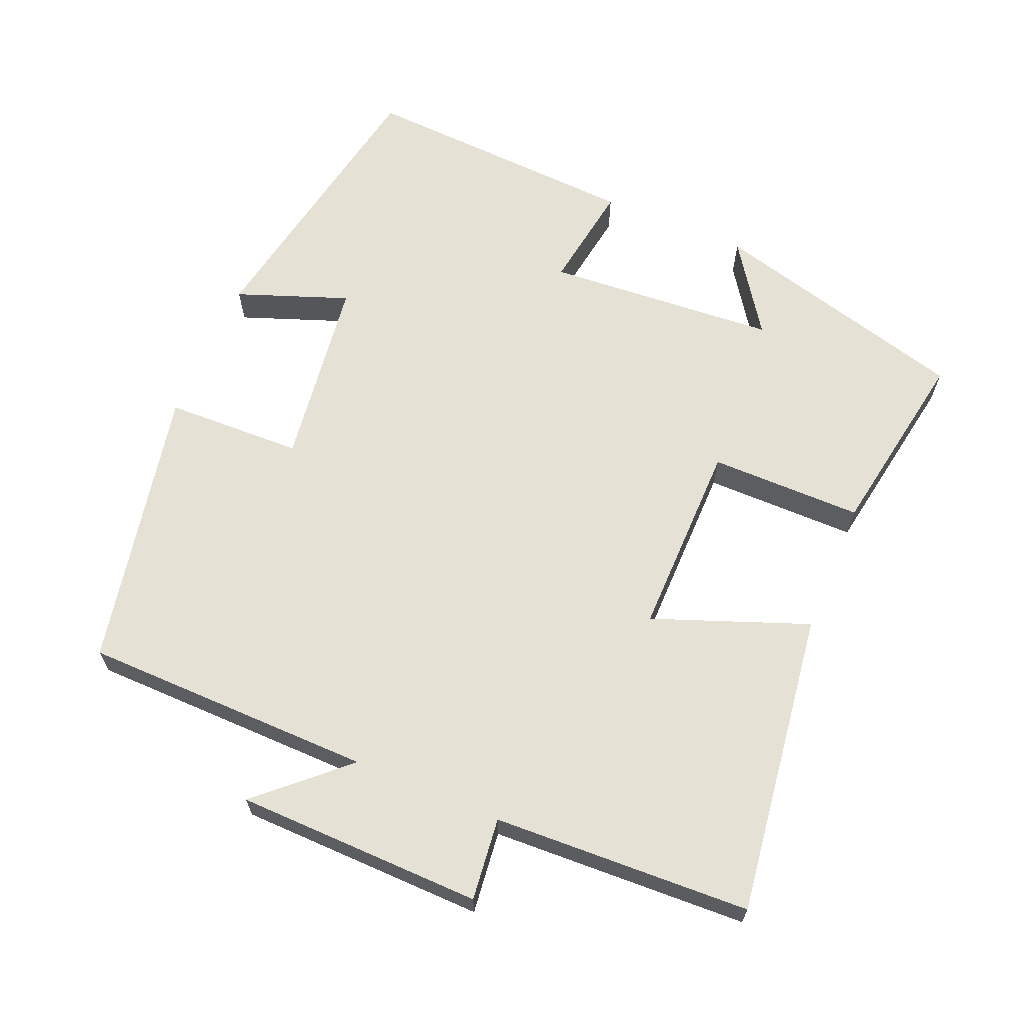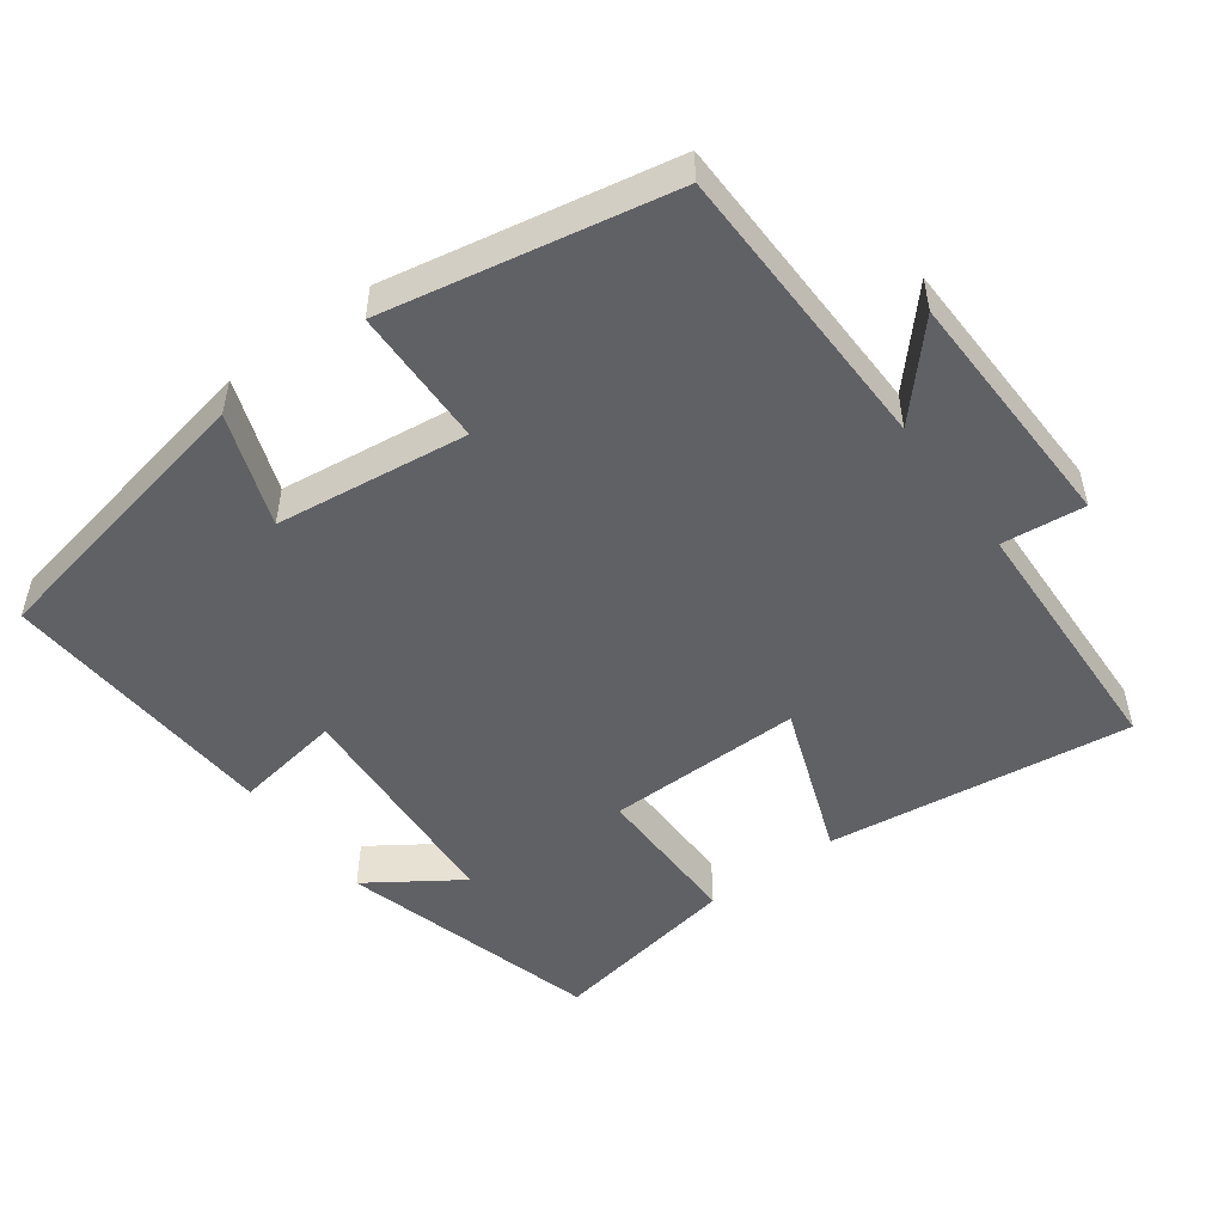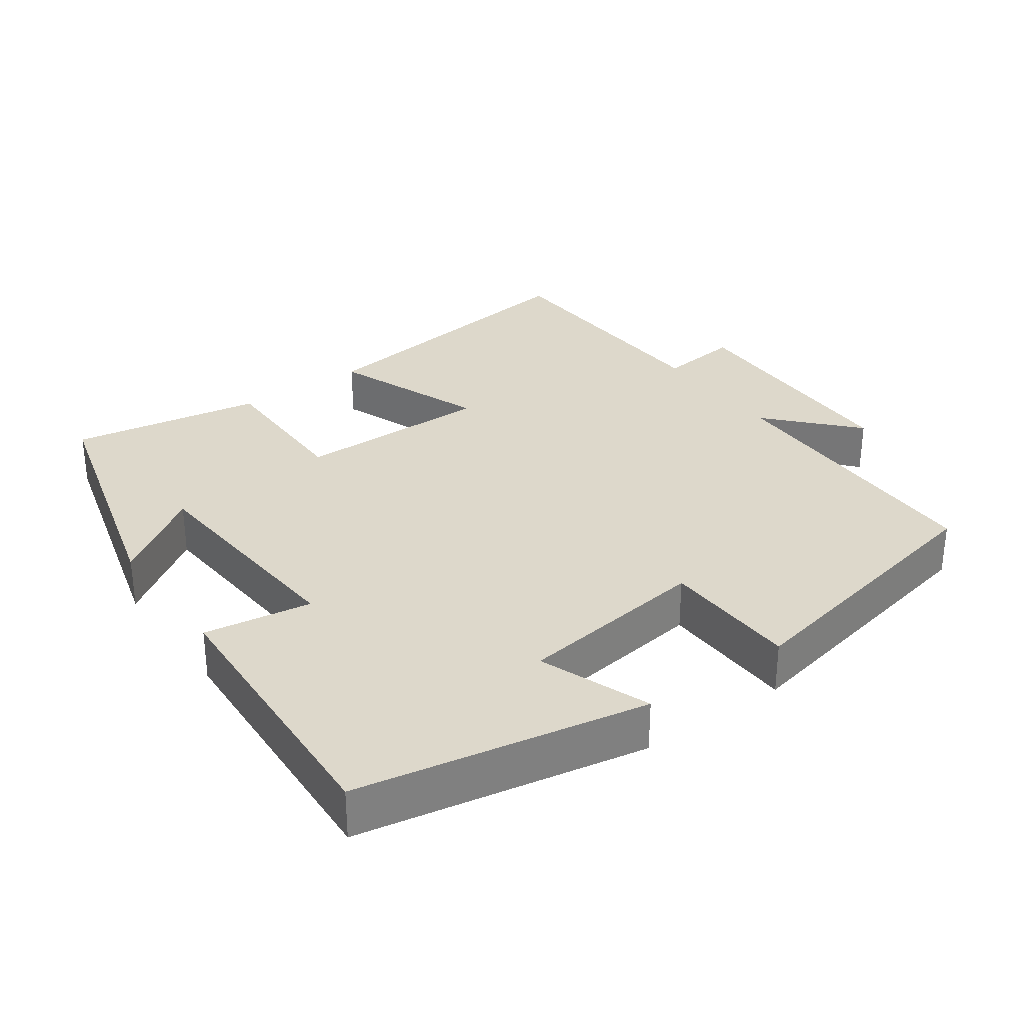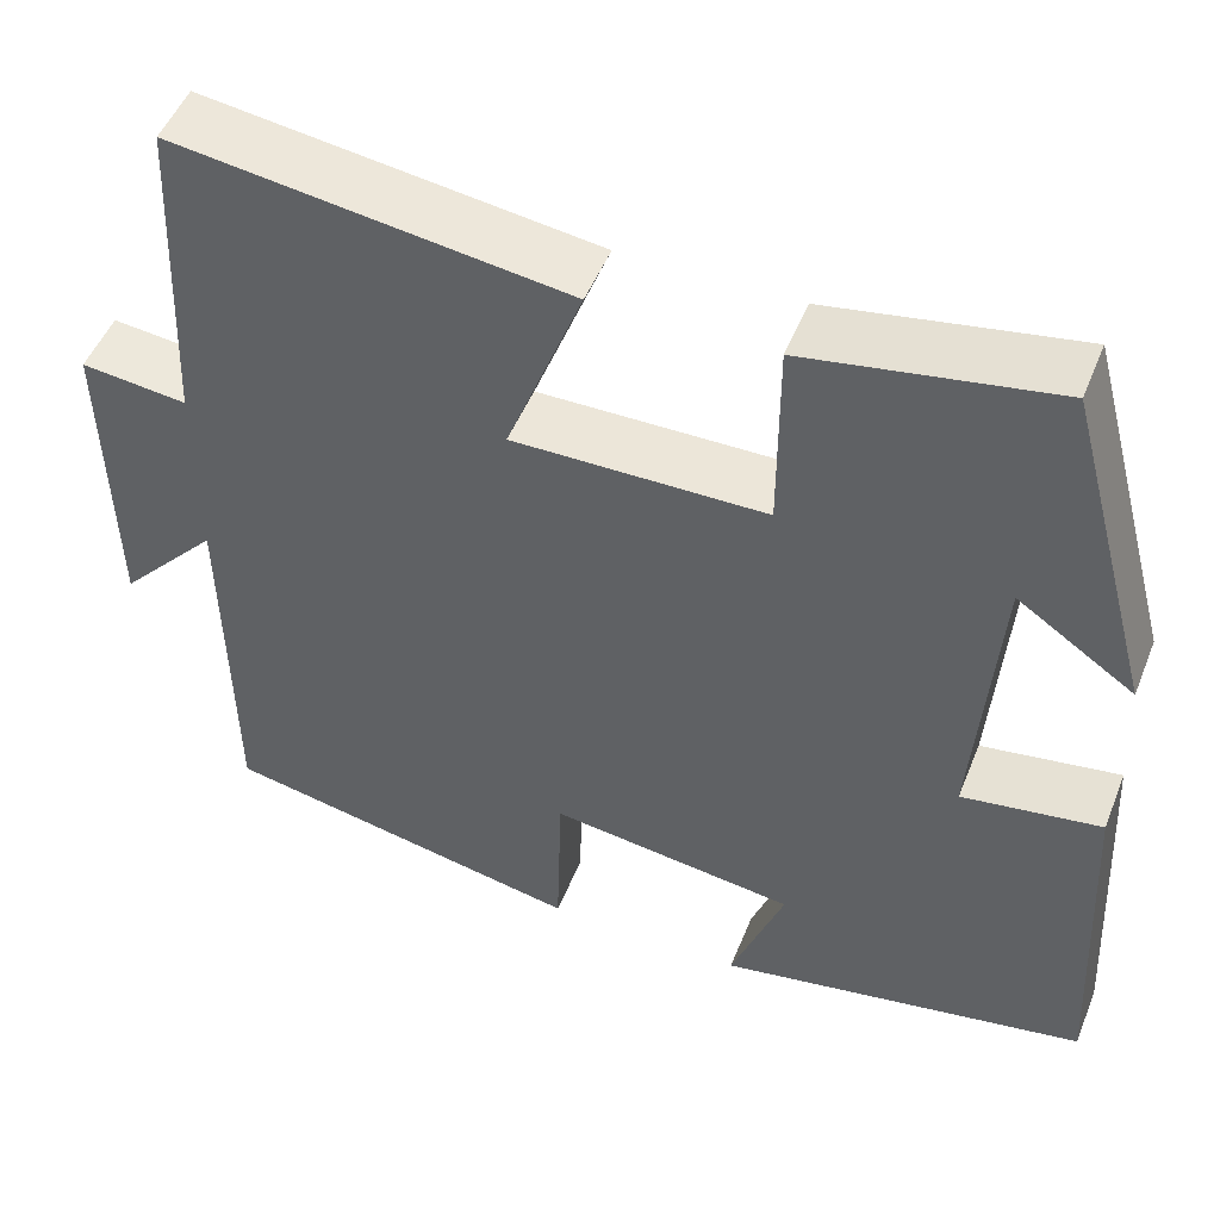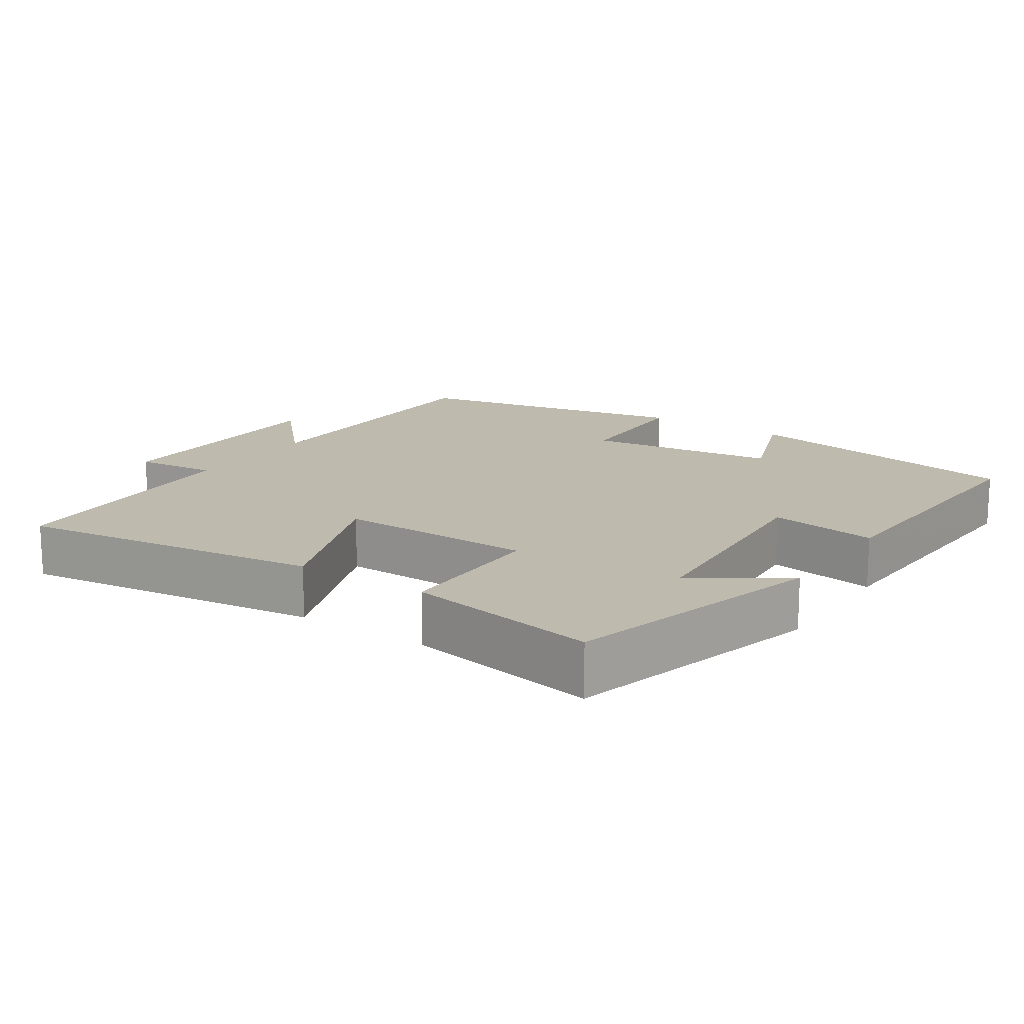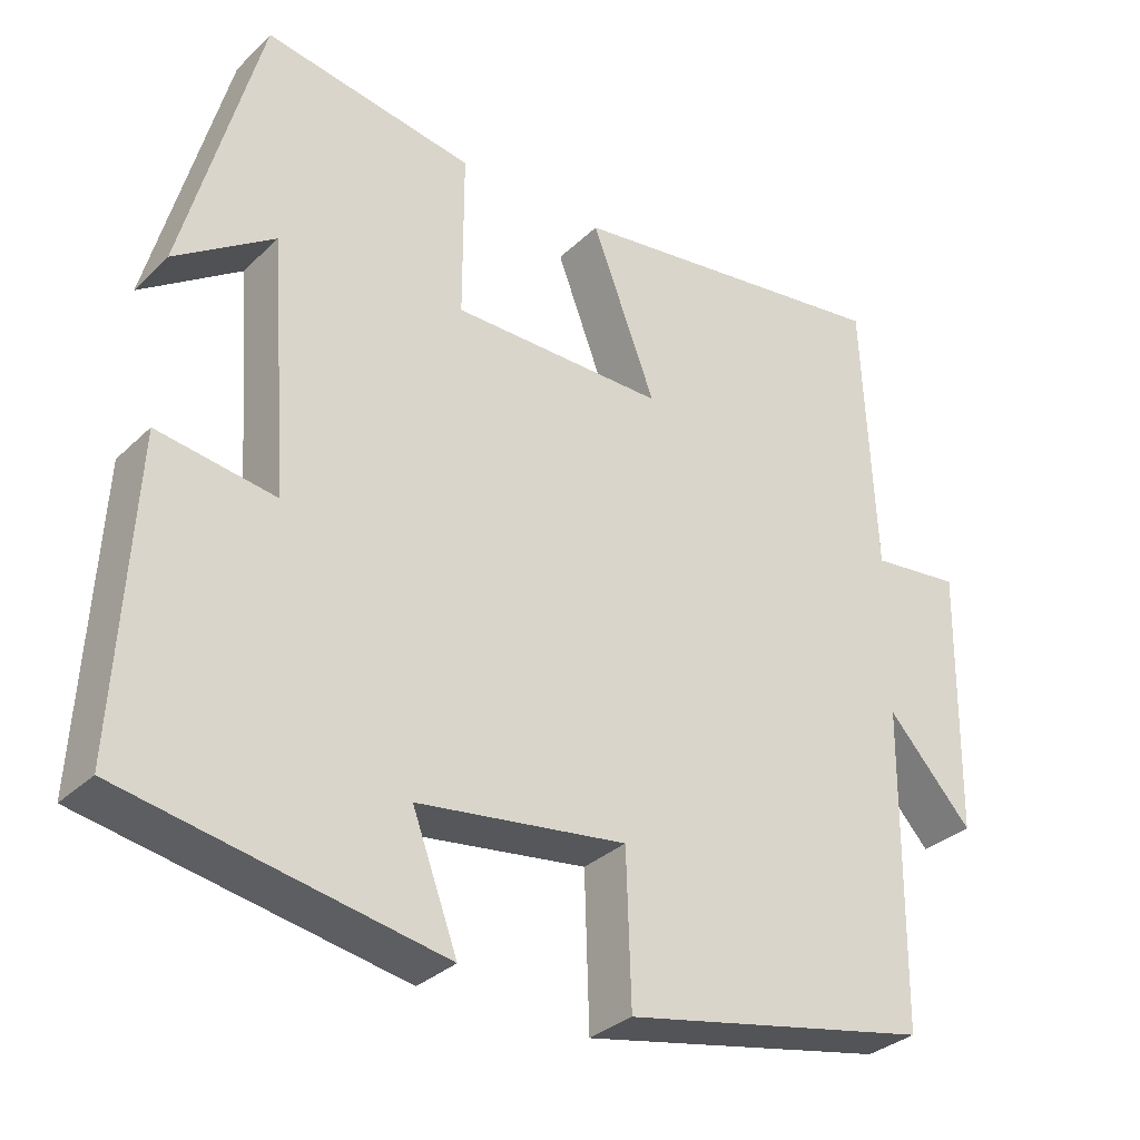
<metadata>
{"format":"obj","ext":"obj","renderer":"f3d","projection":"perspective","resolution":1024,"background":"white","views":[{"elev":64.8,"azim":-67.1,"up":"+Y"},{"elev":-50.1,"azim":-143.2,"up":"+Y"},{"elev":31.1,"azim":144.4,"up":"+Y"},{"elev":50.0,"azim":21.5,"up":"+Z"},{"elev":15.8,"azim":33.9,"up":"+Y"},{"elev":-32.2,"azim":142.5,"up":"+Z"}]}
</metadata>
<code>
v -0.495 0.07 -0.42
v -0.5 0.07 -0.013
v -0.609 0.07 -0.132
v -0.615 0.07 0.212
v -0.5 0.07 0.199
v -0.484 0.07 0.558
v -0.059 0.07 0.5
v -0.141 0.07 0.284
v 0.133 0.07 0.286
v 0.133 0.07 0.5
v 0.402 0.07 0.546
v 0.5 0.07 0.182
v 0.373 0.07 0.269
v 0.349 0.07 -0.055
v 0.5 0.07 -0.032
v 0.521 0.07 -0.425
v 0.117 0.07 -0.5
v 0.175 0.07 -0.344
v -0.093 0.07 -0.308
v -0.099 0.07 -0.5
v -0.495 0 -0.42
v -0.5 0 -0.013
v -0.609 0 -0.132
v -0.615 0 0.212
v -0.5 0 0.199
v -0.484 0 0.558
v -0.059 0 0.5
v -0.141 0 0.284
v 0.133 0 0.286
v 0.133 0 0.5
v 0.402 0 0.546
v 0.5 0 0.182
v 0.373 0 0.269
v 0.349 0 -0.055
v 0.5 0 -0.032
v 0.521 0 -0.425
v 0.117 0 -0.5
v 0.175 0 -0.344
v -0.093 0 -0.308
v -0.099 0 -0.5
f 19 20 1 2
f 18 19 2
f 15 16 17 18
f 14 15 18
f 13 14 18 2
f 10 11 12 13
f 9 10 13
f 8 9 13 2
f 5 6 7 8
f 5 8 2
f 2 3 4 5
f 22 21 40 39
f 22 39 38
f 38 37 36 35
f 38 35 34
f 22 38 34 33
f 33 32 31 30
f 33 30 29
f 22 33 29 28
f 28 27 26 25
f 22 28 25
f 25 24 23 22
f 1 21 22 2
f 2 22 23 3
f 3 23 24 4
f 4 24 25 5
f 5 25 26 6
f 6 26 27 7
f 7 27 28 8
f 8 28 29 9
f 9 29 30 10
f 10 30 31 11
f 11 31 32 12
f 12 32 33 13
f 13 33 34 14
f 14 34 35 15
f 15 35 36 16
f 16 36 37 17
f 17 37 38 18
f 18 38 39 19
f 19 39 40 20
f 20 40 21 1

</code>
